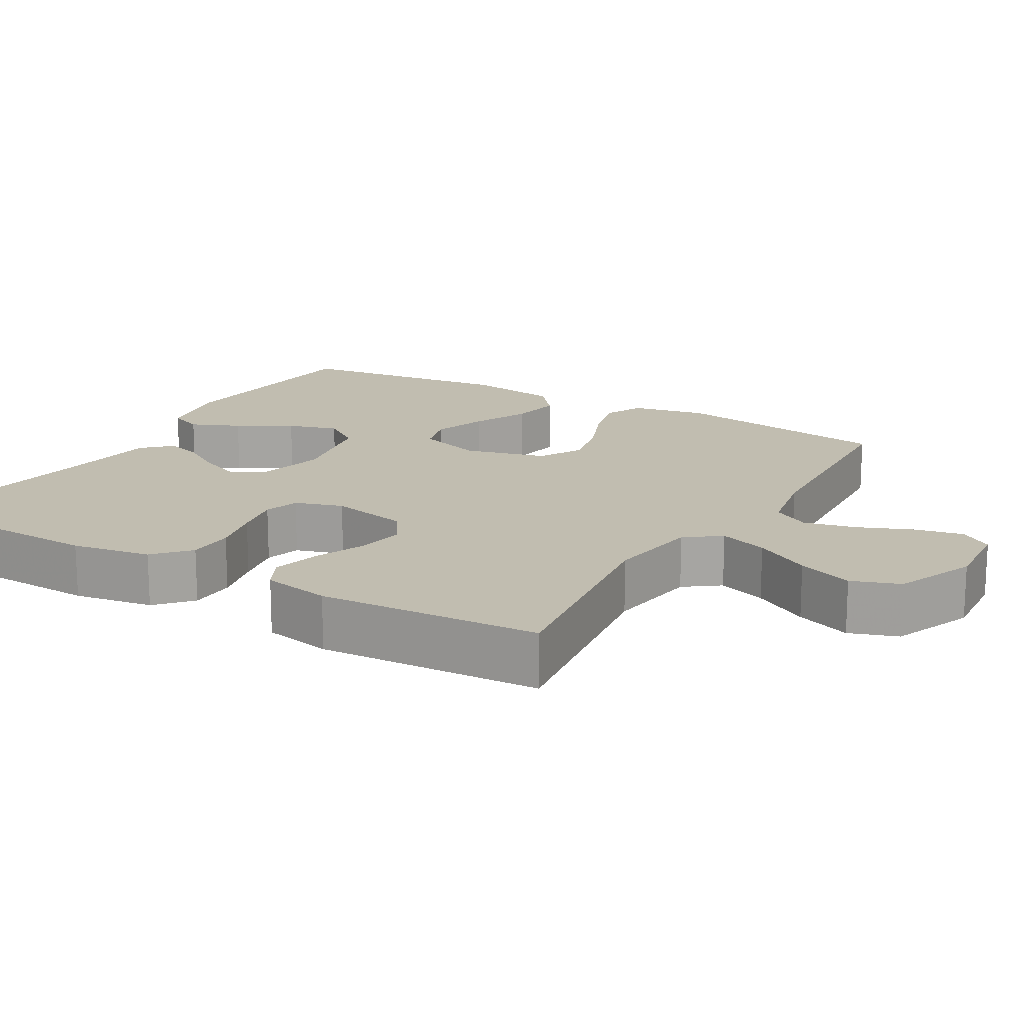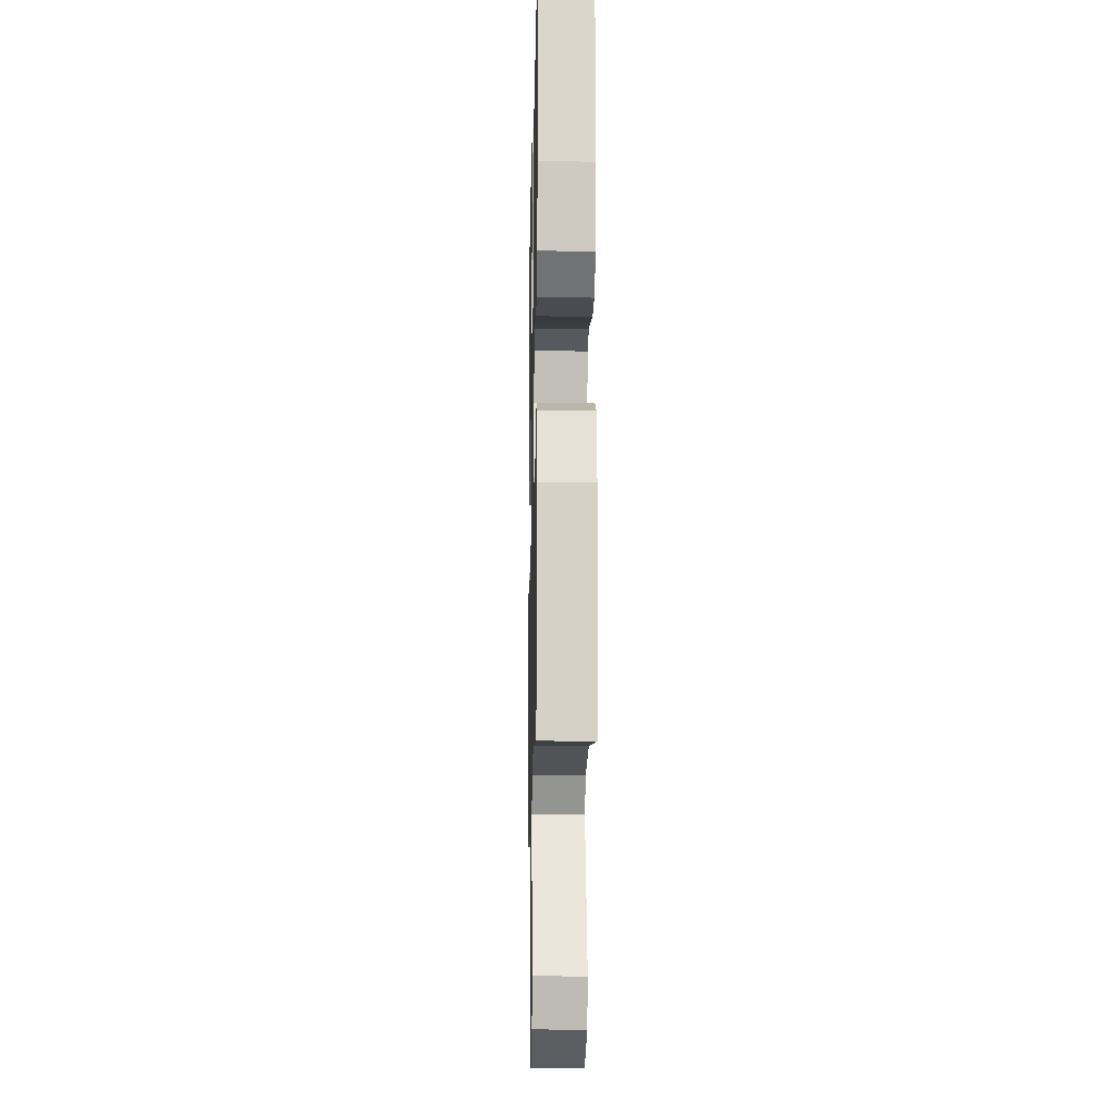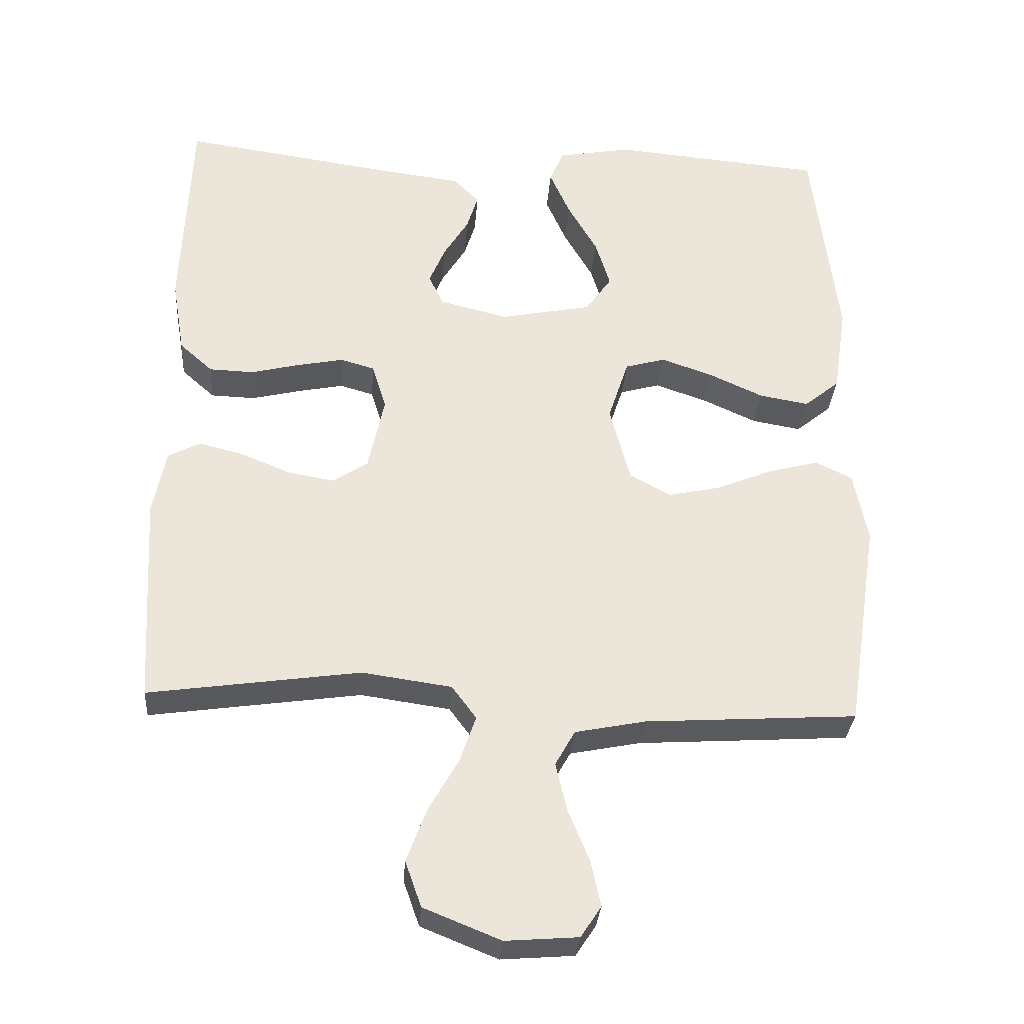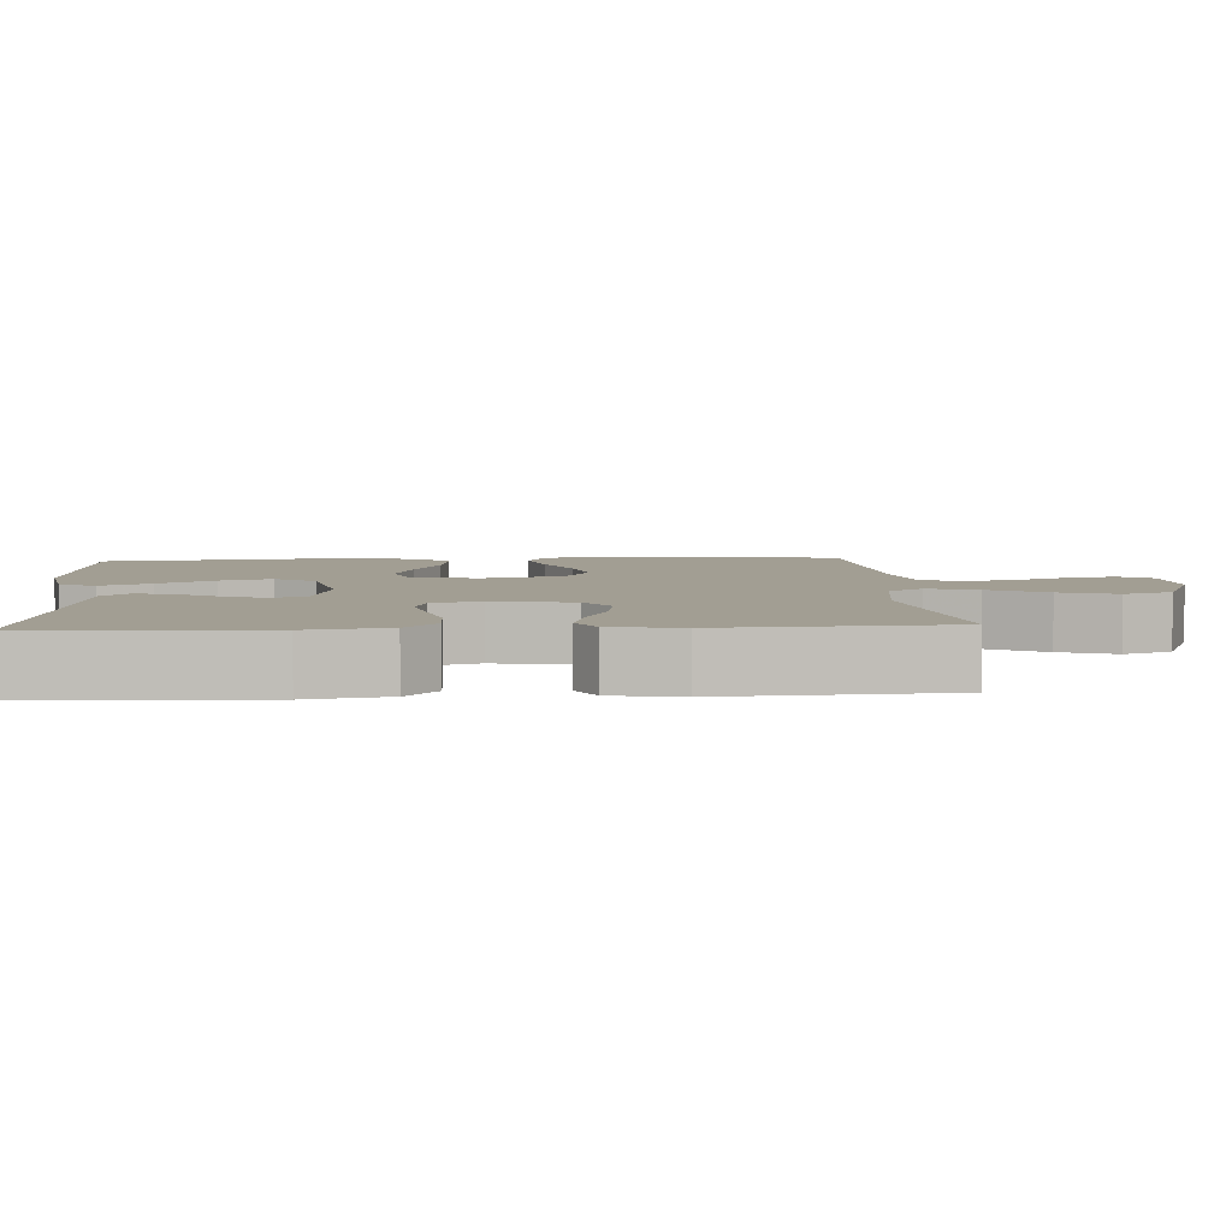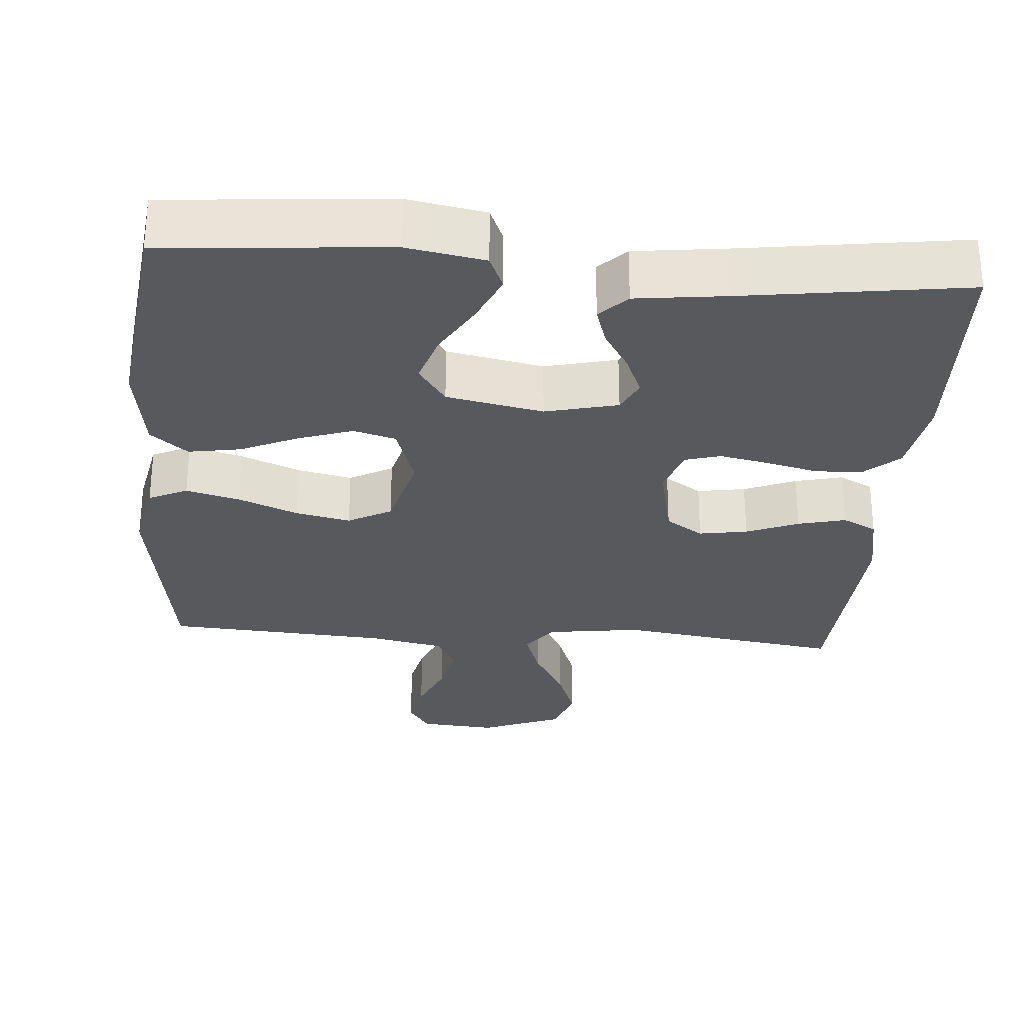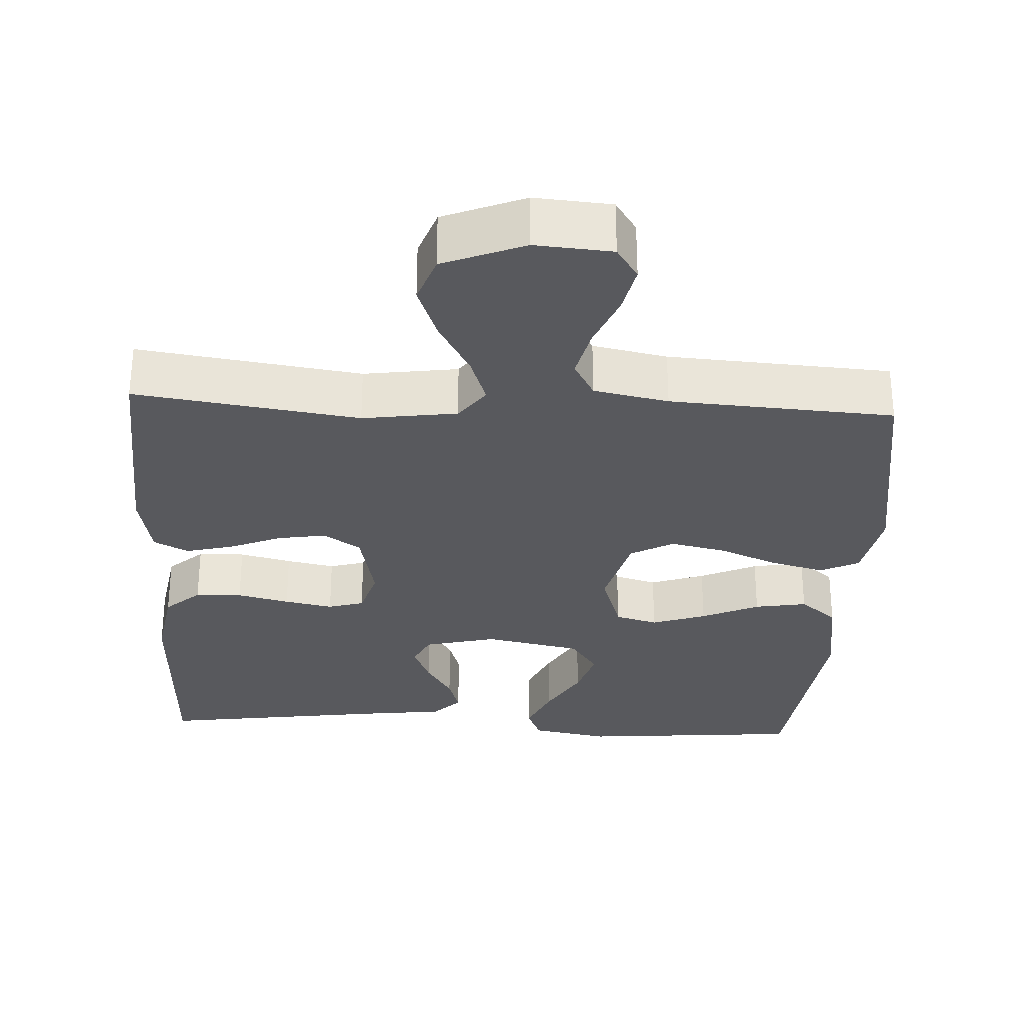
<metadata>
{"format":"obj","ext":"obj","renderer":"f3d","projection":"perspective","resolution":1024,"background":"white","views":[{"elev":16.7,"azim":120.4,"up":"+Y"},{"elev":-13.6,"azim":88.8,"up":"+Z"},{"elev":-31.5,"azim":175.8,"up":"+Z"},{"elev":5.1,"azim":86.0,"up":"+Y"},{"elev":-29.1,"azim":-4.6,"up":"+Y"},{"elev":-30.1,"azim":177.0,"up":"+Y"}]}
</metadata>
<code>
v 0.5 0.07 -0.5
v 0.2 0.07 -0.457
v 0.073 0.07 -0.475
v 0.038 0.07 -0.522
v 0.061 0.07 -0.588
v 0.104 0.07 -0.664
v 0.132 0.07 -0.739
v 0.109 0.07 -0.804
v 0 0.07 -0.848
v -0.103 0.07 -0.84
v -0.132 0.07 -0.796
v -0.118 0.07 -0.731
v -0.088 0.07 -0.658
v -0.072 0.07 -0.589
v -0.1 0.07 -0.539
v -0.2 0.07 -0.519
v -0.5 0.07 -0.5
v -0.546 0.07 -0.2
v -0.526 0.07 -0.099
v -0.474 0.07 -0.074
v -0.402 0.07 -0.093
v -0.322 0.07 -0.126
v -0.248 0.07 -0.142
v -0.19 0.07 -0.11
v -0.161 0.07 0
v -0.19 0.07 0.089
v -0.247 0.07 0.105
v -0.32 0.07 0.08
v -0.397 0.07 0.045
v -0.467 0.07 0.033
v -0.517 0.07 0.074
v -0.536 0.07 0.2
v -0.5 0.07 0.5
v -0.2 0.07 0.526
v -0.095 0.07 0.507
v -0.075 0.07 0.46
v -0.104 0.07 0.394
v -0.146 0.07 0.321
v -0.167 0.07 0.253
v -0.13 0.07 0.2
v 0 0.07 0.174
v 0.097 0.07 0.198
v 0.118 0.07 0.242
v 0.095 0.07 0.297
v 0.06 0.07 0.354
v 0.044 0.07 0.405
v 0.08 0.07 0.442
v 0.2 0.07 0.457
v 0.5 0.07 0.5
v 0.512 0.07 0.2
v 0.494 0.07 0.093
v 0.447 0.07 0.051
v 0.384 0.07 0.049
v 0.314 0.07 0.066
v 0.249 0.07 0.079
v 0.201 0.07 0.065
v 0.181 0.07 0
v 0.204 0.07 -0.107
v 0.254 0.07 -0.14
v 0.319 0.07 -0.129
v 0.389 0.07 -0.1
v 0.453 0.07 -0.084
v 0.499 0.07 -0.108
v 0.517 0.07 -0.2
v 0.5 0 -0.5
v 0.2 0 -0.457
v 0.073 0 -0.475
v 0.038 0 -0.522
v 0.061 0 -0.588
v 0.104 0 -0.664
v 0.132 0 -0.739
v 0.109 0 -0.804
v 0 0 -0.848
v -0.103 0 -0.84
v -0.132 0 -0.796
v -0.118 0 -0.731
v -0.088 0 -0.658
v -0.072 0 -0.589
v -0.1 0 -0.539
v -0.2 0 -0.519
v -0.5 0 -0.5
v -0.546 0 -0.2
v -0.526 0 -0.099
v -0.474 0 -0.074
v -0.402 0 -0.093
v -0.322 0 -0.126
v -0.248 0 -0.142
v -0.19 0 -0.11
v -0.161 0 0
v -0.19 0 0.089
v -0.247 0 0.105
v -0.32 0 0.08
v -0.397 0 0.045
v -0.467 0 0.033
v -0.517 0 0.074
v -0.536 0 0.2
v -0.5 0 0.5
v -0.2 0 0.526
v -0.095 0 0.507
v -0.075 0 0.46
v -0.104 0 0.394
v -0.146 0 0.321
v -0.167 0 0.253
v -0.13 0 0.2
v 0 0 0.174
v 0.097 0 0.198
v 0.118 0 0.242
v 0.095 0 0.297
v 0.06 0 0.354
v 0.044 0 0.405
v 0.08 0 0.442
v 0.2 0 0.457
v 0.5 0 0.5
v 0.512 0 0.2
v 0.494 0 0.093
v 0.447 0 0.051
v 0.384 0 0.049
v 0.314 0 0.066
v 0.249 0 0.079
v 0.201 0 0.065
v 0.181 0 0
v 0.204 0 -0.107
v 0.254 0 -0.14
v 0.319 0 -0.129
v 0.389 0 -0.1
v 0.453 0 -0.084
v 0.499 0 -0.108
v 0.517 0 -0.2
f 64 1 2
f 63 64 2
f 62 63 2
f 61 62 2
f 60 61 2
f 59 60 2 3
f 58 59 3 4
f 57 58 4
f 52 53 54
f 51 52 54
f 50 51 54
f 49 50 54
f 48 49 54
f 48 54 55
f 47 48 55
f 46 47 55
f 45 46 55
f 44 45 55
f 43 44 55 56
f 36 37 38
f 35 36 38
f 34 35 38
f 33 34 38
f 32 33 38
f 31 32 38
f 30 31 38
f 29 30 38
f 28 29 38
f 27 28 38 39
f 26 27 39 40
f 20 21 22
f 19 20 22
f 18 19 22
f 17 18 22
f 16 17 22
f 15 16 22 23
f 14 15 23 24
f 11 12 13
f 10 11 13
f 9 10 13
f 8 9 13
f 7 8 13
f 6 7 13
f 5 6 13
f 4 5 13 14
f 14 24 25
f 4 14 25
f 57 4 25
f 42 43 56 57
f 26 40 41
f 25 26 41
f 57 25 41
f 41 42 57
f 66 65 128
f 66 128 127
f 66 127 126
f 66 126 125
f 66 125 124
f 67 66 124 123
f 68 67 123 122
f 68 122 121
f 118 117 116
f 118 116 115
f 118 115 114
f 118 114 113
f 118 113 112
f 119 118 112
f 119 112 111
f 119 111 110
f 119 110 109
f 119 109 108
f 120 119 108 107
f 102 101 100
f 102 100 99
f 102 99 98
f 102 98 97
f 102 97 96
f 102 96 95
f 102 95 94
f 102 94 93
f 102 93 92
f 103 102 92 91
f 104 103 91 90
f 86 85 84
f 86 84 83
f 86 83 82
f 86 82 81
f 86 81 80
f 87 86 80 79
f 88 87 79 78
f 77 76 75
f 77 75 74
f 77 74 73
f 77 73 72
f 77 72 71
f 77 71 70
f 77 70 69
f 78 77 69 68
f 89 88 78
f 89 78 68
f 89 68 121
f 121 120 107 106
f 105 104 90
f 105 90 89
f 105 89 121
f 121 106 105
f 1 65 66 2
f 2 66 67 3
f 3 67 68 4
f 4 68 69 5
f 5 69 70 6
f 6 70 71 7
f 7 71 72 8
f 8 72 73 9
f 9 73 74 10
f 10 74 75 11
f 11 75 76 12
f 12 76 77 13
f 13 77 78 14
f 14 78 79 15
f 15 79 80 16
f 16 80 81 17
f 17 81 82 18
f 18 82 83 19
f 19 83 84 20
f 20 84 85 21
f 21 85 86 22
f 22 86 87 23
f 23 87 88 24
f 24 88 89 25
f 25 89 90 26
f 26 90 91 27
f 27 91 92 28
f 28 92 93 29
f 29 93 94 30
f 30 94 95 31
f 31 95 96 32
f 32 96 97 33
f 33 97 98 34
f 34 98 99 35
f 35 99 100 36
f 36 100 101 37
f 37 101 102 38
f 38 102 103 39
f 39 103 104 40
f 40 104 105 41
f 41 105 106 42
f 42 106 107 43
f 43 107 108 44
f 44 108 109 45
f 45 109 110 46
f 46 110 111 47
f 47 111 112 48
f 48 112 113 49
f 49 113 114 50
f 50 114 115 51
f 51 115 116 52
f 52 116 117 53
f 53 117 118 54
f 54 118 119 55
f 55 119 120 56
f 56 120 121 57
f 57 121 122 58
f 58 122 123 59
f 59 123 124 60
f 60 124 125 61
f 61 125 126 62
f 62 126 127 63
f 63 127 128 64
f 64 128 65 1

</code>
